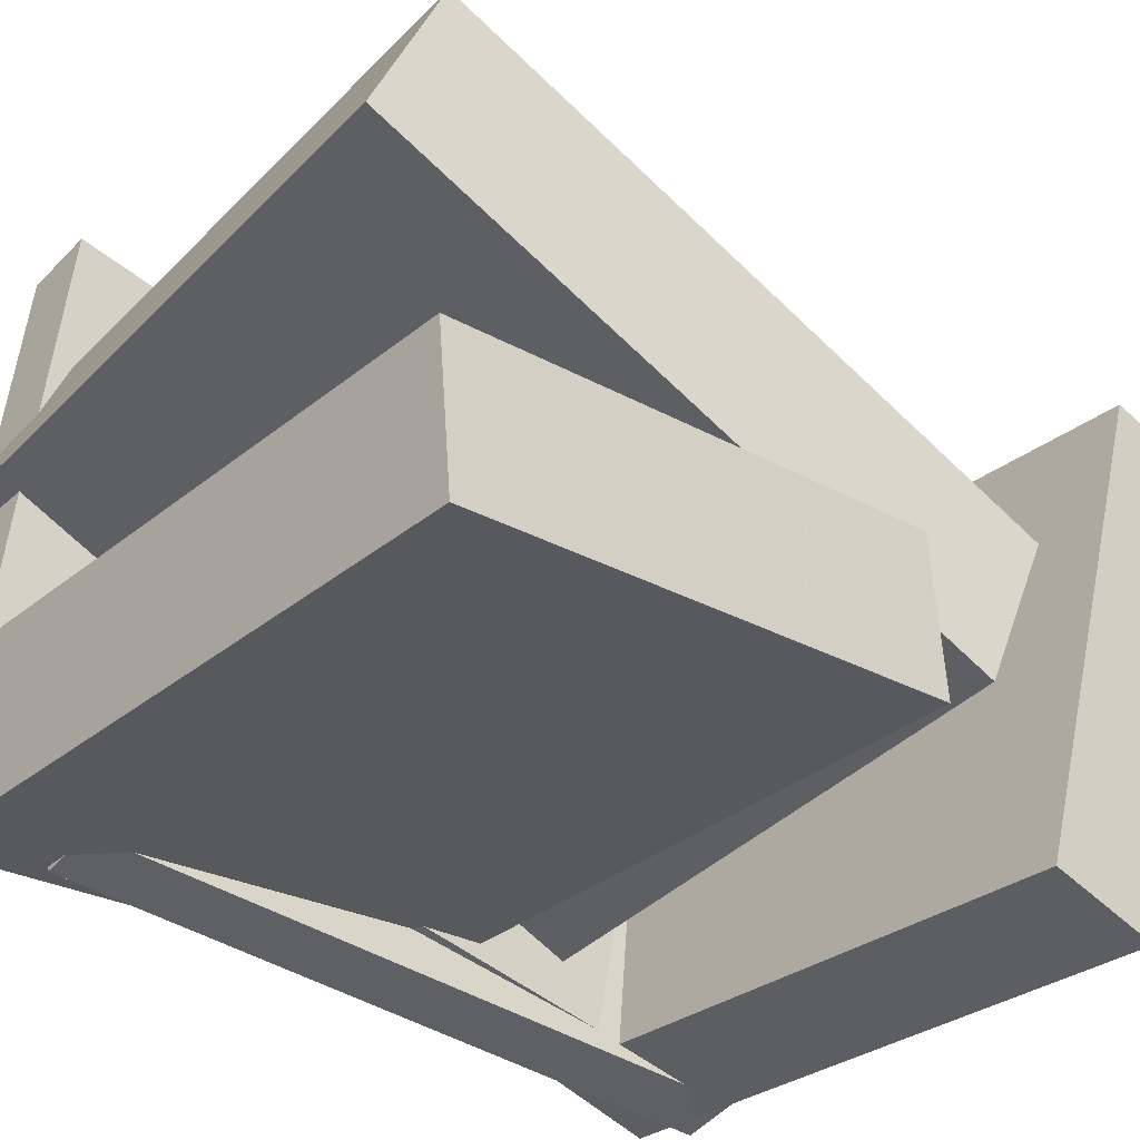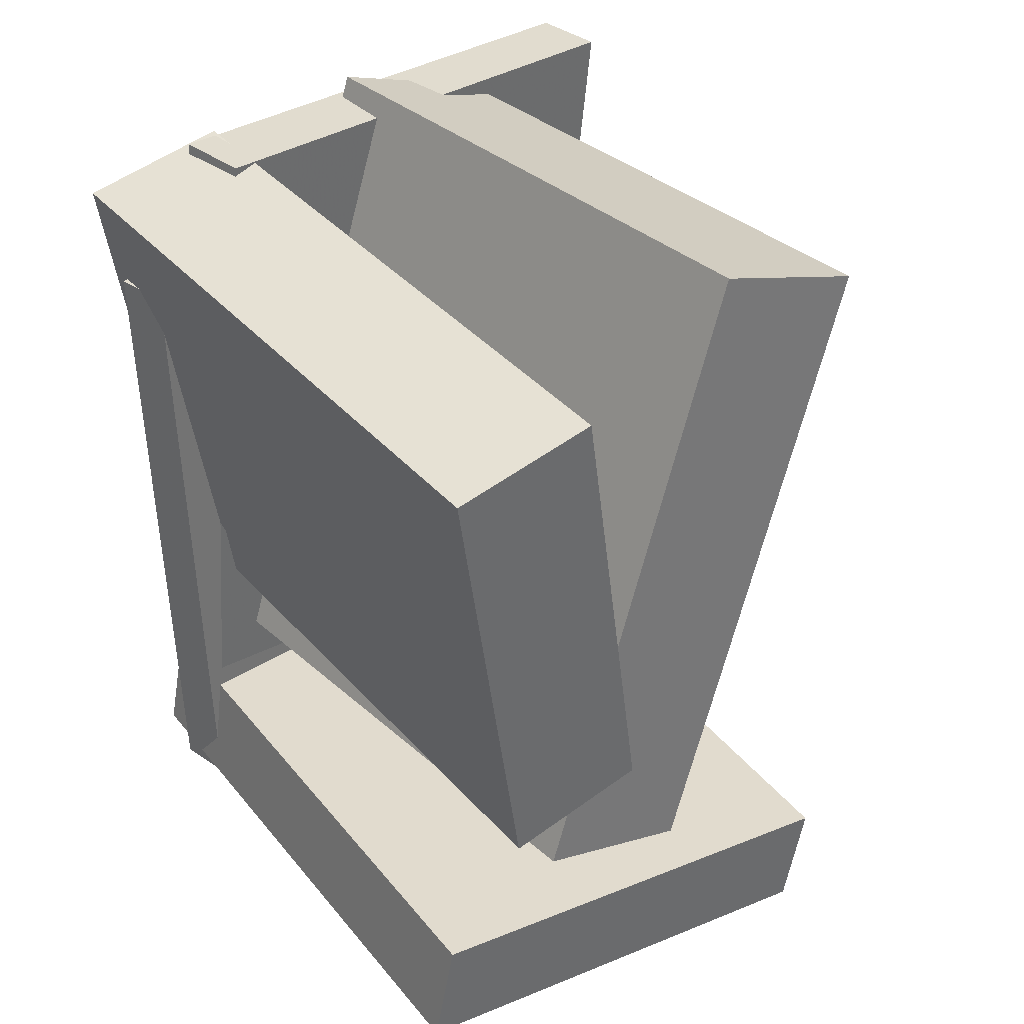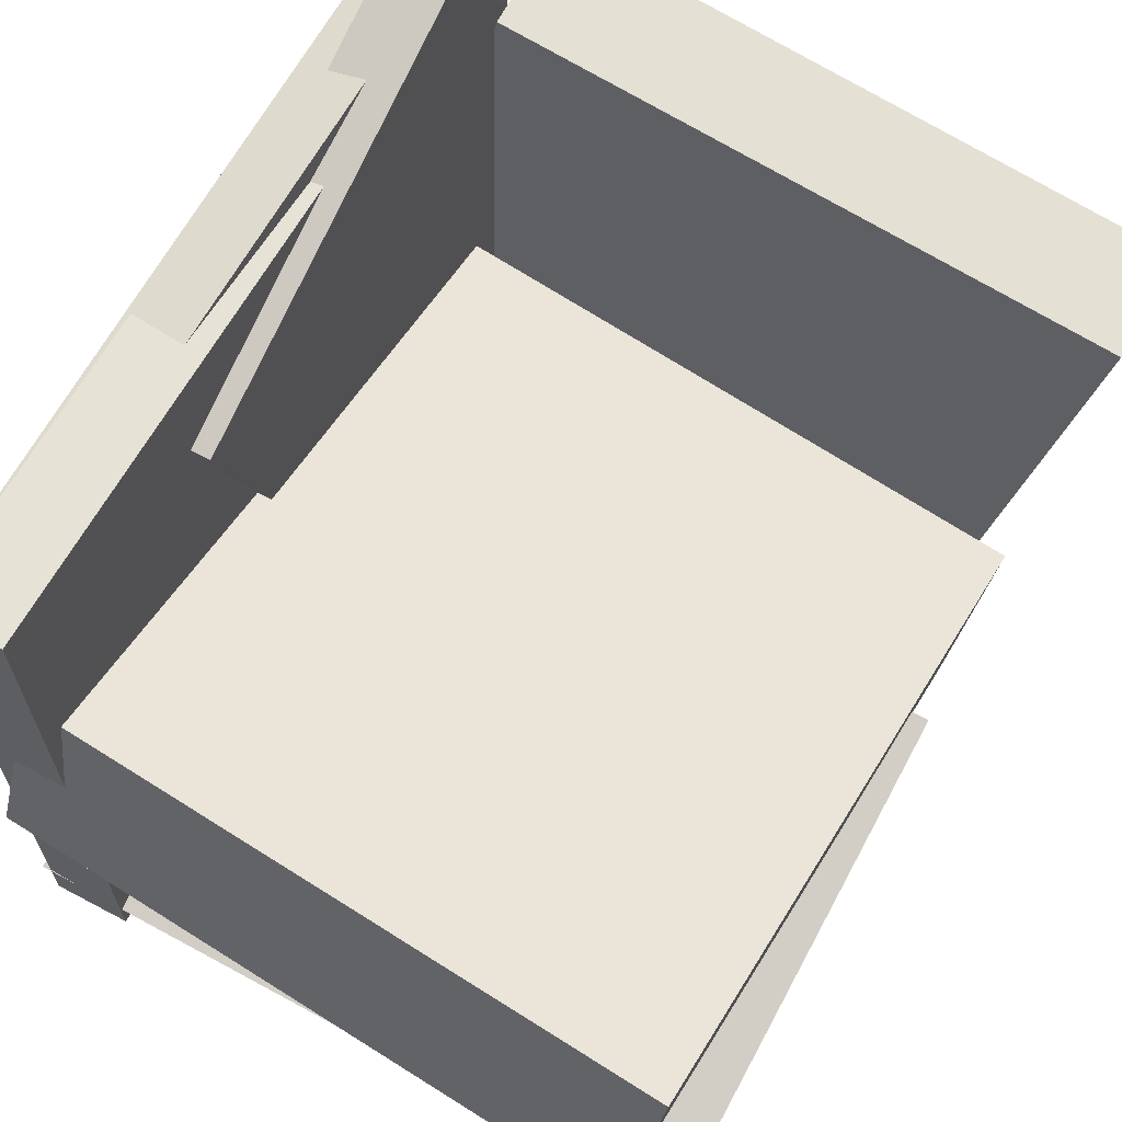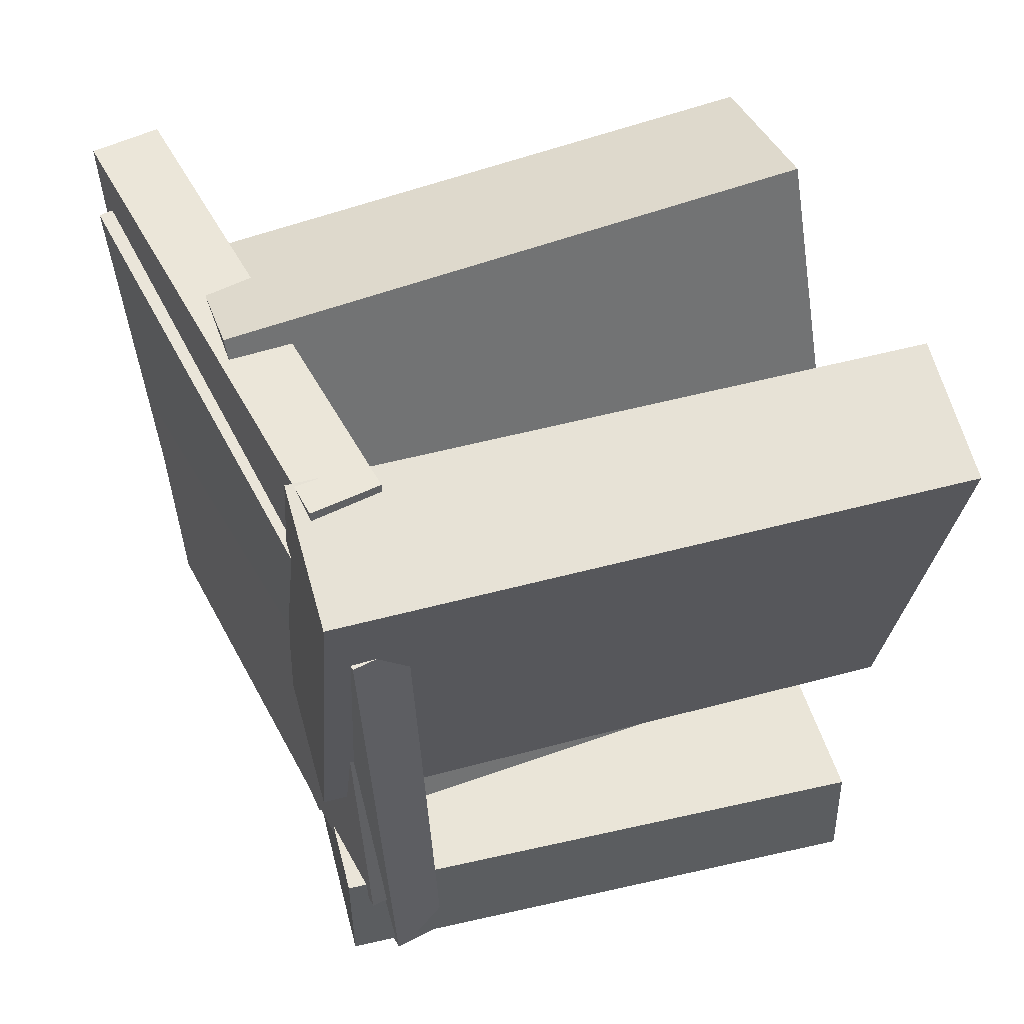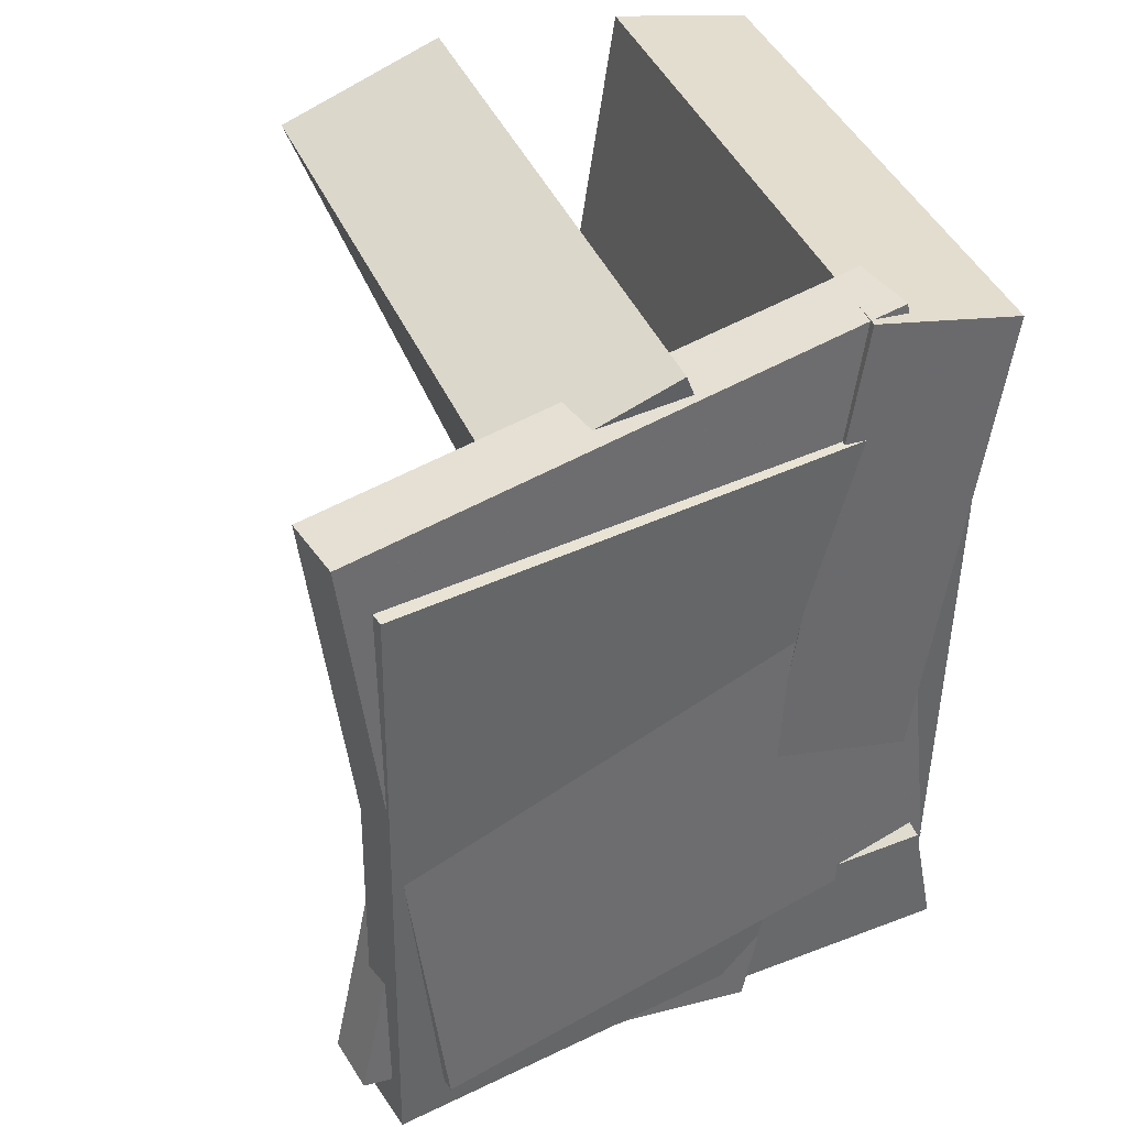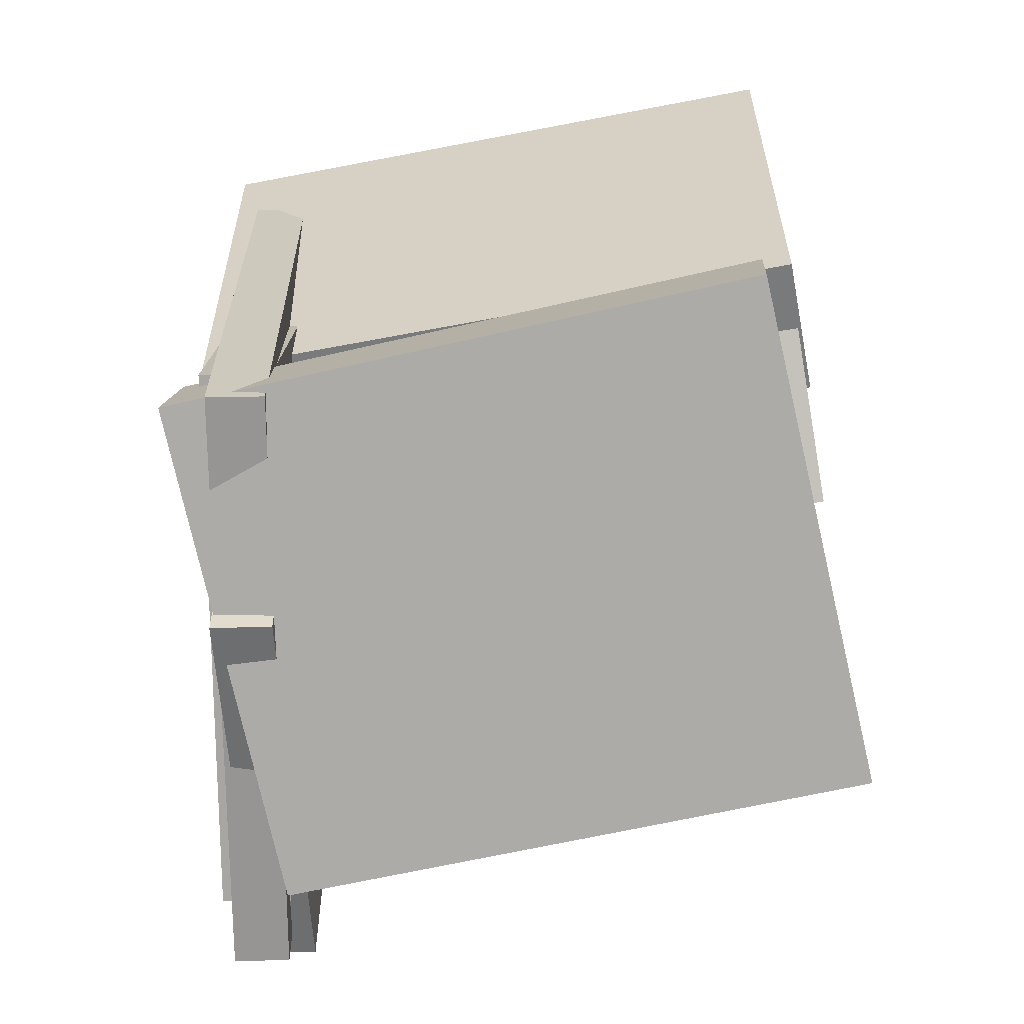
<metadata>
{"format":"obj","ext":"obj","renderer":"f3d","projection":"perspective","resolution":1024,"background":"white","views":[{"elev":-40.0,"azim":49.5,"up":"+Y"},{"elev":37.9,"azim":47.8,"up":"+Z"},{"elev":71.6,"azim":29.4,"up":"+Y"},{"elev":56.3,"azim":-21.3,"up":"+Z"},{"elev":39.7,"azim":-114.6,"up":"+Z"},{"elev":-67.5,"azim":6.3,"up":"+Z"}]}
</metadata>
<code>
v -0.1567 -0.12 0.02179
v -0.204 -0.1233 0.02271
v -0.1689 -0.04114 -0.3196
v -0.2162 -0.04444 -0.3187
v -0.1787 0.2173 0.1005
v -0.226 0.214 0.1015
v -0.1909 0.2962 -0.2409
v -0.2382 0.2929 -0.24
f 1.0 7.0 5.0
f 1.0 3.0 7.0
f 1.0 4.0 3.0
f 1.0 2.0 4.0
f 3.0 8.0 7.0
f 3.0 4.0 8.0
f 5.0 7.0 8.0
f 5.0 8.0 6.0
f 1.0 5.0 6.0
f 1.0 6.0 2.0
f 2.0 6.0 8.0
f 2.0 8.0 4.0
v -0.2493 0.2682 -0.287
v -0.2628 0.2658 0.2323
v -0.2055 0.2731 -0.2858
v -0.219 0.2706 0.2335
v -0.1958 -0.216 -0.2879
v -0.2093 -0.2184 0.2314
v -0.1519 -0.2111 -0.2867
v -0.1654 -0.2136 0.2326
f 9.0 15.0 13.0
f 9.0 11.0 15.0
f 9.0 12.0 11.0
f 9.0 10.0 12.0
f 11.0 16.0 15.0
f 11.0 12.0 16.0
f 13.0 15.0 16.0
f 13.0 16.0 14.0
f 9.0 13.0 14.0
f 9.0 14.0 10.0
f 10.0 14.0 16.0
f 10.0 16.0 12.0
v -0.206 -0.15 -0.1436
v -0.2193 0.02977 0.3265
v -0.1994 -0.01947 -0.1934
v -0.2127 0.1603 0.2768
v 0.2552 -0.166 -0.1244
v 0.2418 0.01378 0.3457
v 0.2618 -0.03546 -0.1742
v 0.2484 0.1444 0.296
f 17.0 23.0 21.0
f 17.0 19.0 23.0
f 17.0 20.0 19.0
f 17.0 18.0 20.0
f 19.0 24.0 23.0
f 19.0 20.0 24.0
f 21.0 23.0 24.0
f 21.0 24.0 22.0
f 17.0 21.0 22.0
f 17.0 22.0 18.0
f 18.0 22.0 24.0
f 18.0 24.0 20.0
v -0.2289 -0.1913 -0.1854
v -0.1824 0.1925 -0.2548
v -0.2336 -0.2069 -0.2749
v -0.1871 0.1769 -0.3443
v 0.2246 -0.2487 -0.1992
v 0.2711 0.1351 -0.2686
v 0.2199 -0.2644 -0.2887
v 0.2664 0.1195 -0.3581
f 25.0 31.0 29.0
f 25.0 27.0 31.0
f 25.0 28.0 27.0
f 25.0 26.0 28.0
f 27.0 32.0 31.0
f 27.0 28.0 32.0
f 29.0 31.0 32.0
f 29.0 32.0 30.0
f 25.0 29.0 30.0
f 25.0 30.0 26.0
f 26.0 30.0 32.0
f 26.0 32.0 28.0
v -0.2341 -0.1635 -0.06537
v -0.2285 -0.2254 0.3081
v -0.2238 -0.04961 -0.04665
v -0.2182 -0.1115 0.3268
v 0.2576 -0.2059 -0.0798
v 0.2632 -0.2678 0.2937
v 0.268 -0.09205 -0.06108
v 0.2736 -0.154 0.3124
f 33.0 39.0 37.0
f 33.0 35.0 39.0
f 33.0 36.0 35.0
f 33.0 34.0 36.0
f 35.0 40.0 39.0
f 35.0 36.0 40.0
f 37.0 39.0 40.0
f 37.0 40.0 38.0
f 33.0 37.0 38.0
f 33.0 38.0 34.0
f 34.0 38.0 40.0
f 34.0 40.0 36.0
v -0.2124 -0.206 -0.2048
v -0.2567 0.2299 -0.2561
v -0.1569 -0.2005 -0.2058
v -0.2012 0.2354 -0.2571
v -0.2093 -0.1428 0.3295
v -0.2535 0.2931 0.2782
v -0.1537 -0.1373 0.3285
v -0.198 0.2987 0.2772
f 41.0 47.0 45.0
f 41.0 43.0 47.0
f 41.0 44.0 43.0
f 41.0 42.0 44.0
f 43.0 48.0 47.0
f 43.0 44.0 48.0
f 45.0 47.0 48.0
f 45.0 48.0 46.0
f 41.0 45.0 46.0
f 41.0 46.0 42.0
f 42.0 46.0 48.0
f 42.0 48.0 44.0

</code>
